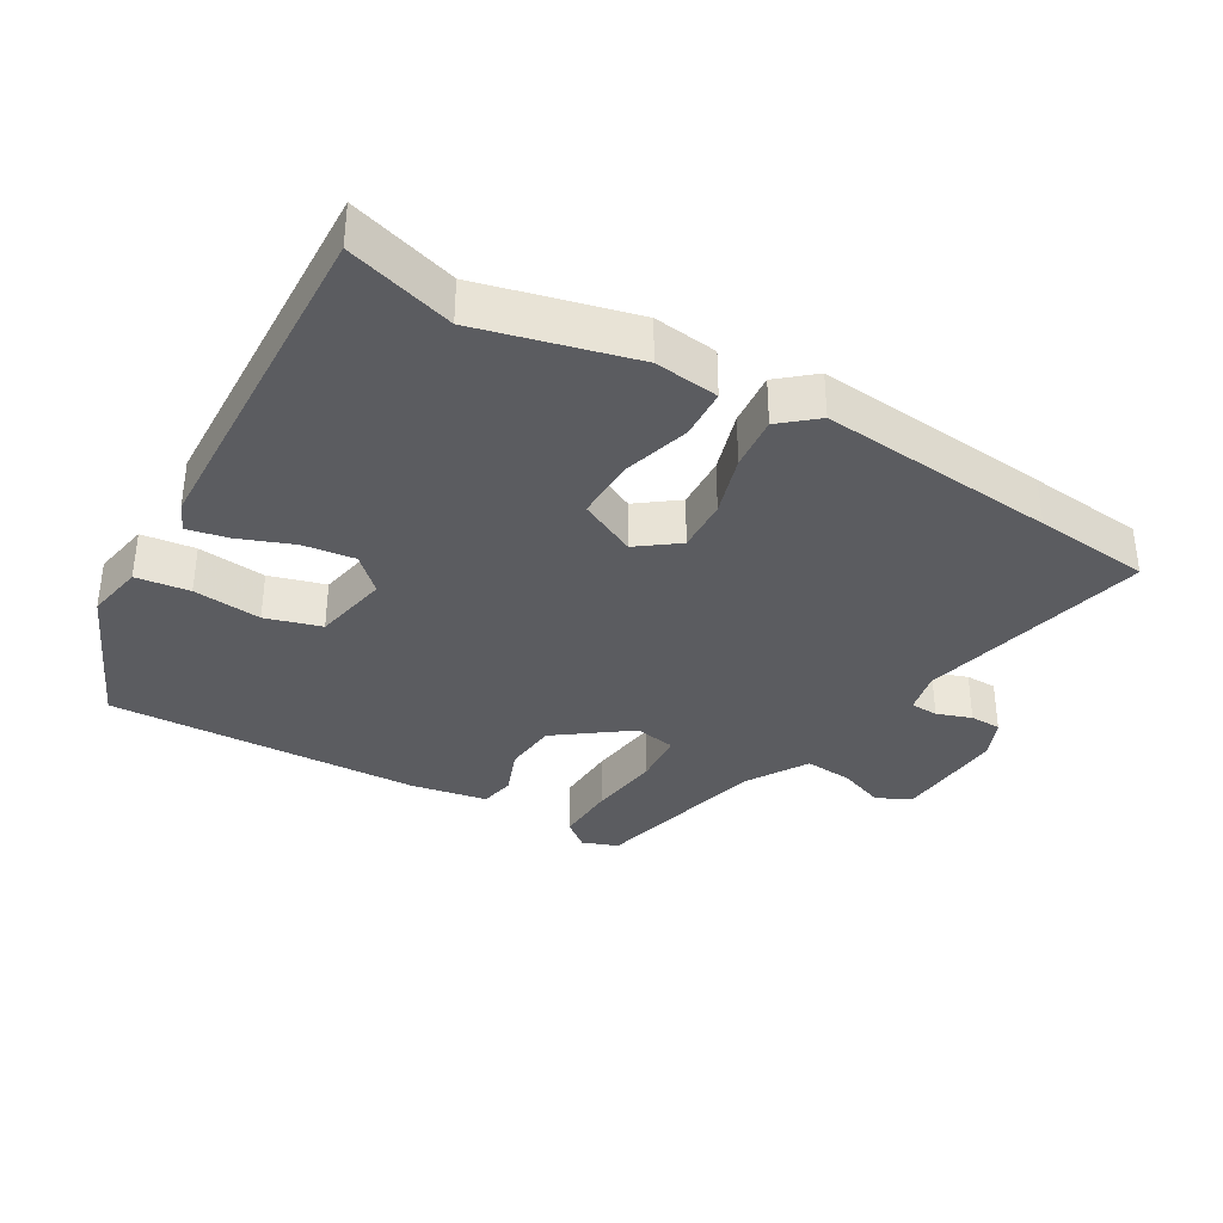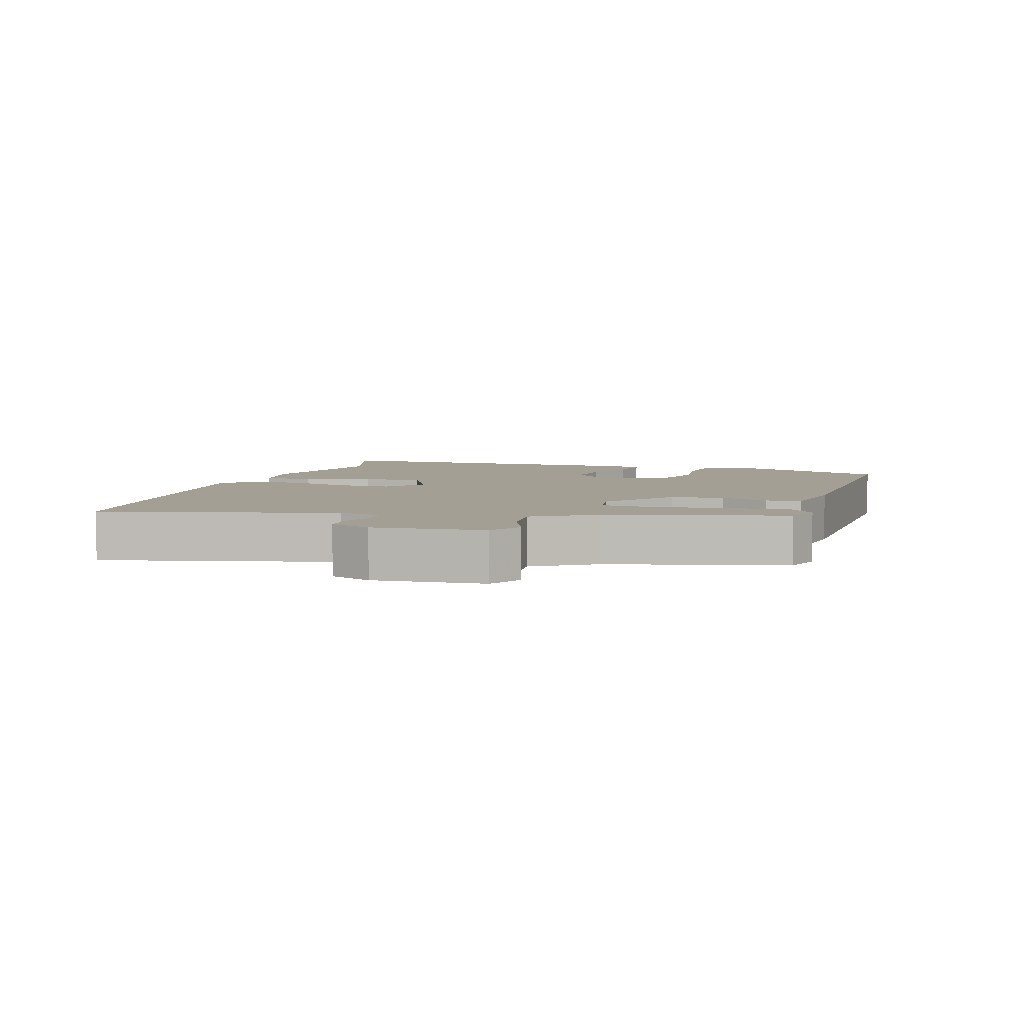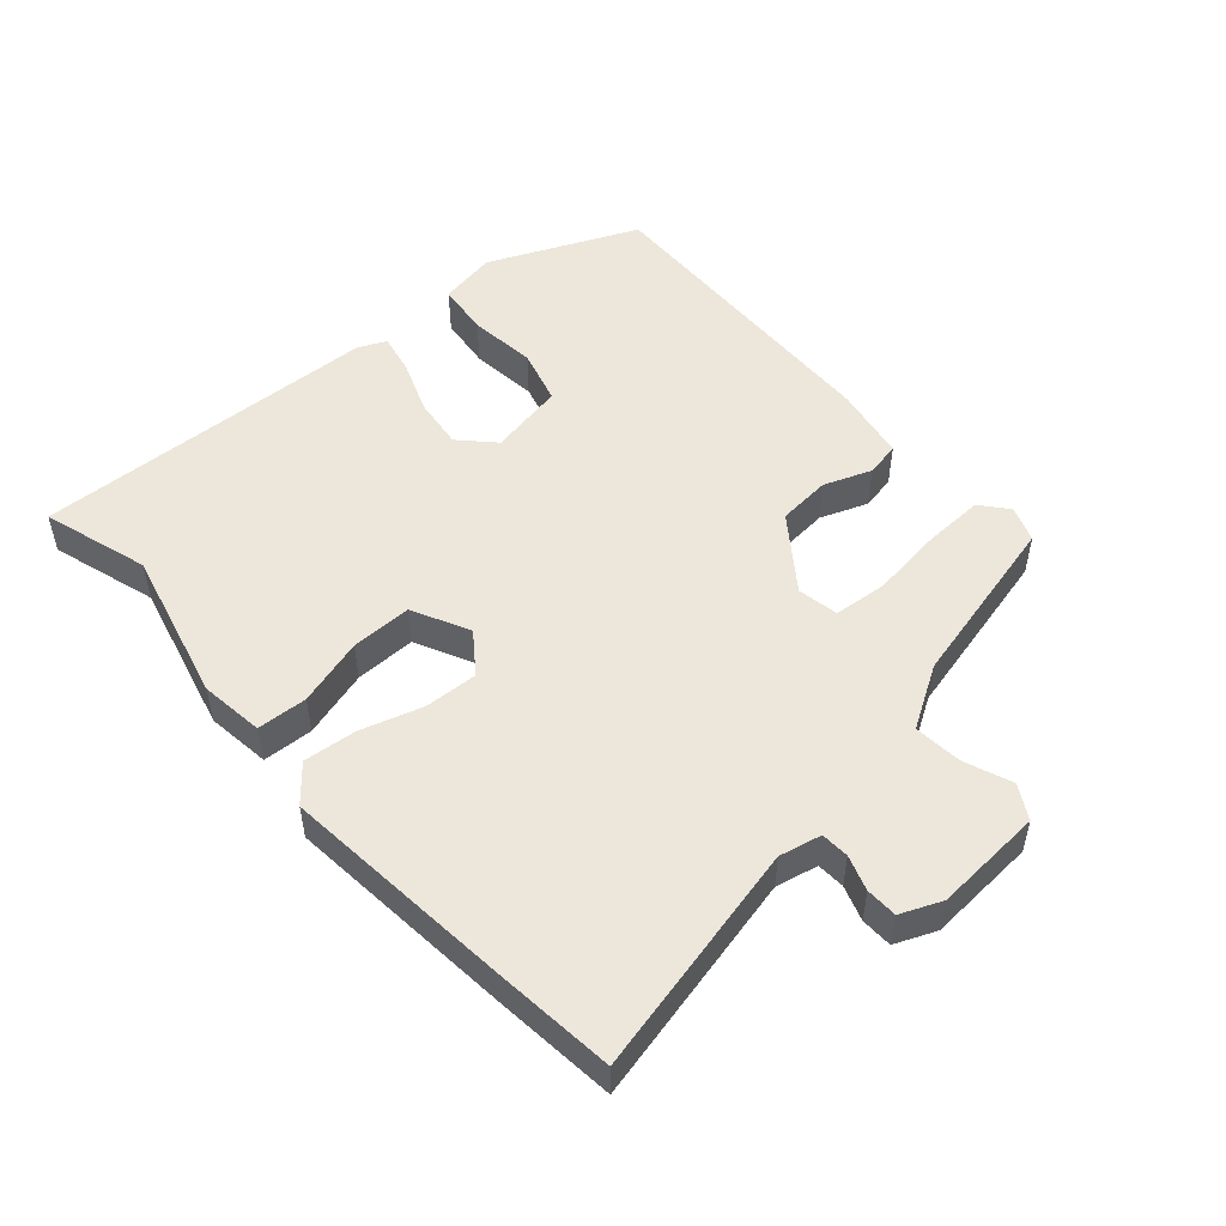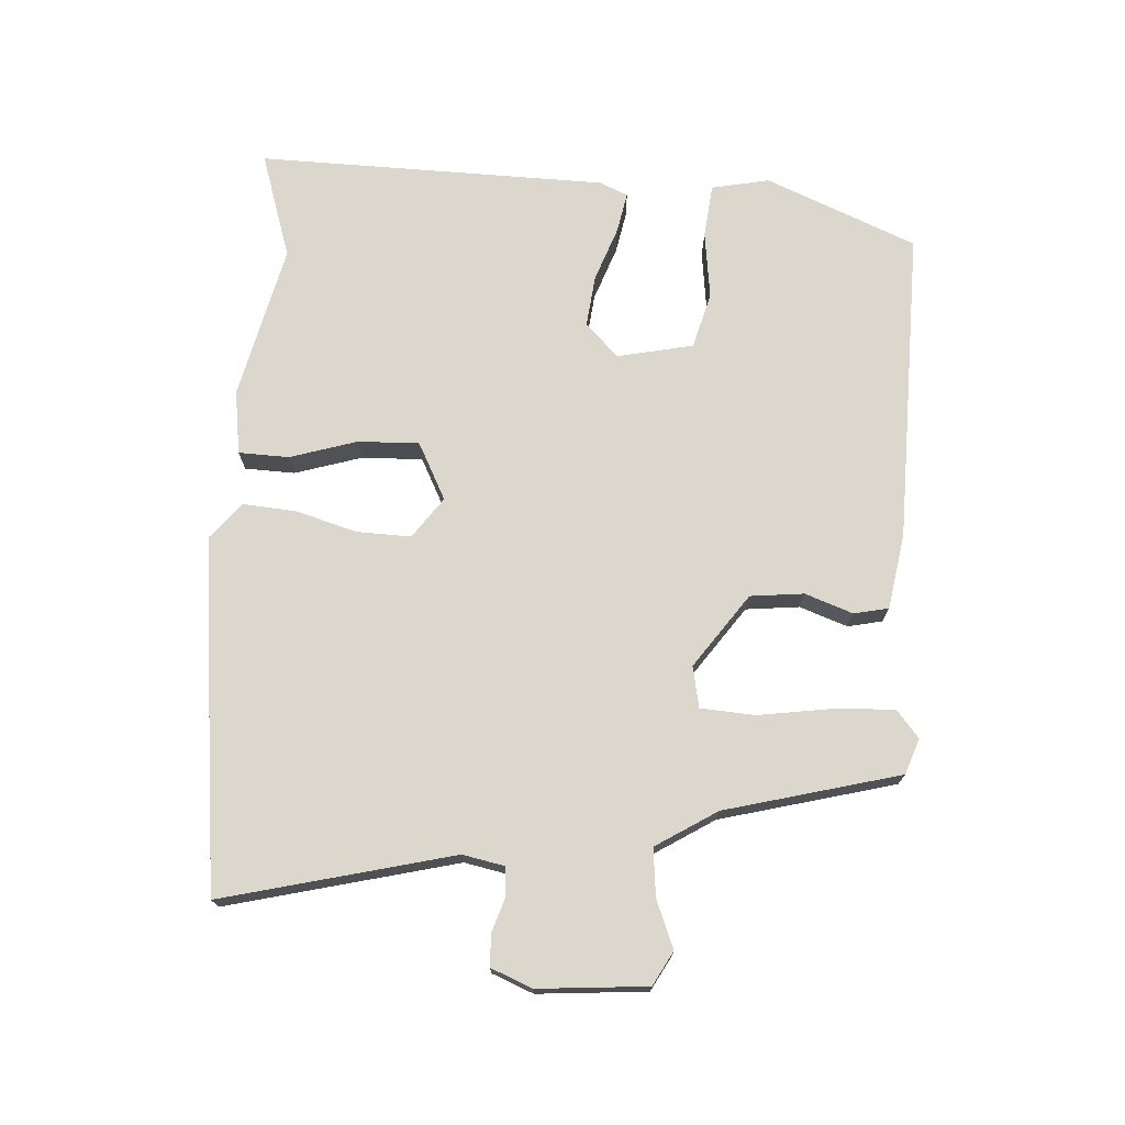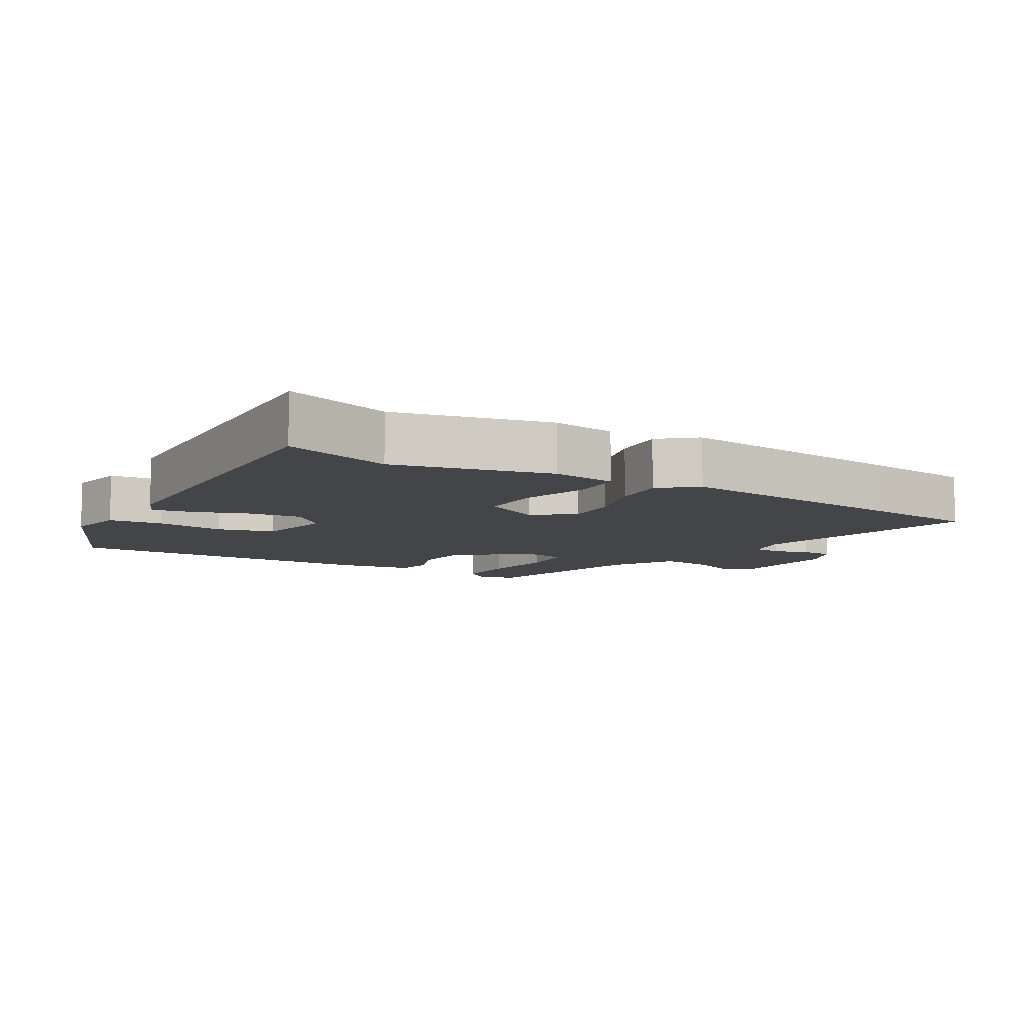
<metadata>
{"format":"obj","ext":"obj","renderer":"f3d","projection":"perspective","resolution":1024,"background":"white","views":[{"elev":-35.1,"azim":-30.4,"up":"+Y"},{"elev":5.3,"azim":106.3,"up":"+Y"},{"elev":51.0,"azim":48.4,"up":"+Y"},{"elev":72.8,"azim":92.4,"up":"+Y"},{"elev":-9.0,"azim":-31.5,"up":"+Y"}]}
</metadata>
<code>
v -0.529 0.07 0.509
v -0.369 0.07 0.461
v -0.139 0.07 0.519
v -0.043 0.07 0.507
v -0.039 0.07 0.432
v -0.068 0.07 0.331
v -0.069 0.07 0.24
v 0.017 0.07 0.198
v 0.077 0.07 0.243
v 0.073 0.07 0.323
v 0.045 0.07 0.414
v 0.037 0.07 0.494
v 0.09 0.07 0.539
v 0.444 0.07 0.506
v 0.619 0.07 0.488
v 0.541 0.07 0.143
v 0.555 0.07 0.08
v 0.597 0.07 0.078
v 0.649 0.07 0.096
v 0.696 0.07 0.095
v 0.722 0.07 0.034
v 0.712 0.07 -0.129
v 0.662 0.07 -0.158
v 0.591 0.07 -0.131
v 0.519 0.07 -0.125
v 0.464 0.07 -0.217
v 0.401 0.07 -0.479
v 0.348 0.07 -0.499
v 0.307 0.07 -0.466
v 0.31 0.07 -0.374
v 0.324 0.07 -0.266
v 0.317 0.07 -0.185
v 0.255 0.07 -0.174
v 0.147 0.07 -0.254
v 0.14 0.07 -0.334
v 0.167 0.07 -0.405
v 0.157 0.07 -0.457
v 0.044 0.07 -0.478
v -0.426 0.07 -0.496
v -0.524 0.07 -0.273
v -0.508 0.07 -0.186
v -0.428 0.07 -0.176
v -0.326 0.07 -0.187
v -0.243 0.07 -0.163
v -0.221 0.07 -0.049
v -0.271 0.07 -0.001
v -0.348 0.07 -0.011
v -0.429 0.07 -0.042
v -0.49 0.07 -0.055
v -0.509 0.07 -0.013
v -0.529 0 0.509
v -0.369 0 0.461
v -0.139 0 0.519
v -0.043 0 0.507
v -0.039 0 0.432
v -0.068 0 0.331
v -0.069 0 0.24
v 0.017 0 0.198
v 0.077 0 0.243
v 0.073 0 0.323
v 0.045 0 0.414
v 0.037 0 0.494
v 0.09 0 0.539
v 0.444 0 0.506
v 0.619 0 0.488
v 0.541 0 0.143
v 0.555 0 0.08
v 0.597 0 0.078
v 0.649 0 0.096
v 0.696 0 0.095
v 0.722 0 0.034
v 0.712 0 -0.129
v 0.662 0 -0.158
v 0.591 0 -0.131
v 0.519 0 -0.125
v 0.464 0 -0.217
v 0.401 0 -0.479
v 0.348 0 -0.499
v 0.307 0 -0.466
v 0.31 0 -0.374
v 0.324 0 -0.266
v 0.317 0 -0.185
v 0.255 0 -0.174
v 0.147 0 -0.254
v 0.14 0 -0.334
v 0.167 0 -0.405
v 0.157 0 -0.457
v 0.044 0 -0.478
v -0.426 0 -0.496
v -0.524 0 -0.273
v -0.508 0 -0.186
v -0.428 0 -0.176
v -0.326 0 -0.187
v -0.243 0 -0.163
v -0.221 0 -0.049
v -0.271 0 -0.001
v -0.348 0 -0.011
v -0.429 0 -0.042
v -0.49 0 -0.055
v -0.509 0 -0.013
f 50 1 2
f 49 50 2
f 48 49 2
f 47 48 2
f 4 5 6
f 3 4 6
f 2 3 6
f 47 2 6
f 46 47 6
f 45 46 6 7
f 44 45 7 8
f 41 42 43
f 40 41 43
f 39 40 43
f 38 39 43
f 37 38 43
f 36 37 43
f 35 36 43
f 34 35 43 44
f 44 8 9
f 34 44 9
f 33 34 9
f 29 30 31
f 28 29 31
f 27 28 31
f 26 27 31
f 25 26 31 32
f 22 23 24
f 21 22 24
f 20 21 24
f 19 20 24
f 18 19 24
f 17 18 24 25
f 33 9 10
f 32 33 10
f 25 32 10
f 17 25 10
f 16 17 10
f 14 15 16
f 13 14 16
f 12 13 16
f 11 12 16
f 10 11 16
f 52 51 100
f 52 100 99
f 52 99 98
f 52 98 97
f 56 55 54
f 56 54 53
f 56 53 52
f 56 52 97
f 56 97 96
f 57 56 96 95
f 58 57 95 94
f 93 92 91
f 93 91 90
f 93 90 89
f 93 89 88
f 93 88 87
f 93 87 86
f 93 86 85
f 94 93 85 84
f 59 58 94
f 59 94 84
f 59 84 83
f 81 80 79
f 81 79 78
f 81 78 77
f 81 77 76
f 82 81 76 75
f 74 73 72
f 74 72 71
f 74 71 70
f 74 70 69
f 74 69 68
f 75 74 68 67
f 60 59 83
f 60 83 82
f 60 82 75
f 60 75 67
f 60 67 66
f 66 65 64
f 66 64 63
f 66 63 62
f 66 62 61
f 66 61 60
f 1 51 52 2
f 2 52 53 3
f 3 53 54 4
f 4 54 55 5
f 5 55 56 6
f 6 56 57 7
f 7 57 58 8
f 8 58 59 9
f 9 59 60 10
f 10 60 61 11
f 11 61 62 12
f 12 62 63 13
f 13 63 64 14
f 14 64 65 15
f 15 65 66 16
f 16 66 67 17
f 17 67 68 18
f 18 68 69 19
f 19 69 70 20
f 20 70 71 21
f 21 71 72 22
f 22 72 73 23
f 23 73 74 24
f 24 74 75 25
f 25 75 76 26
f 26 76 77 27
f 27 77 78 28
f 28 78 79 29
f 29 79 80 30
f 30 80 81 31
f 31 81 82 32
f 32 82 83 33
f 33 83 84 34
f 34 84 85 35
f 35 85 86 36
f 36 86 87 37
f 37 87 88 38
f 38 88 89 39
f 39 89 90 40
f 40 90 91 41
f 41 91 92 42
f 42 92 93 43
f 43 93 94 44
f 44 94 95 45
f 45 95 96 46
f 46 96 97 47
f 47 97 98 48
f 48 98 99 49
f 49 99 100 50
f 50 100 51 1

</code>
